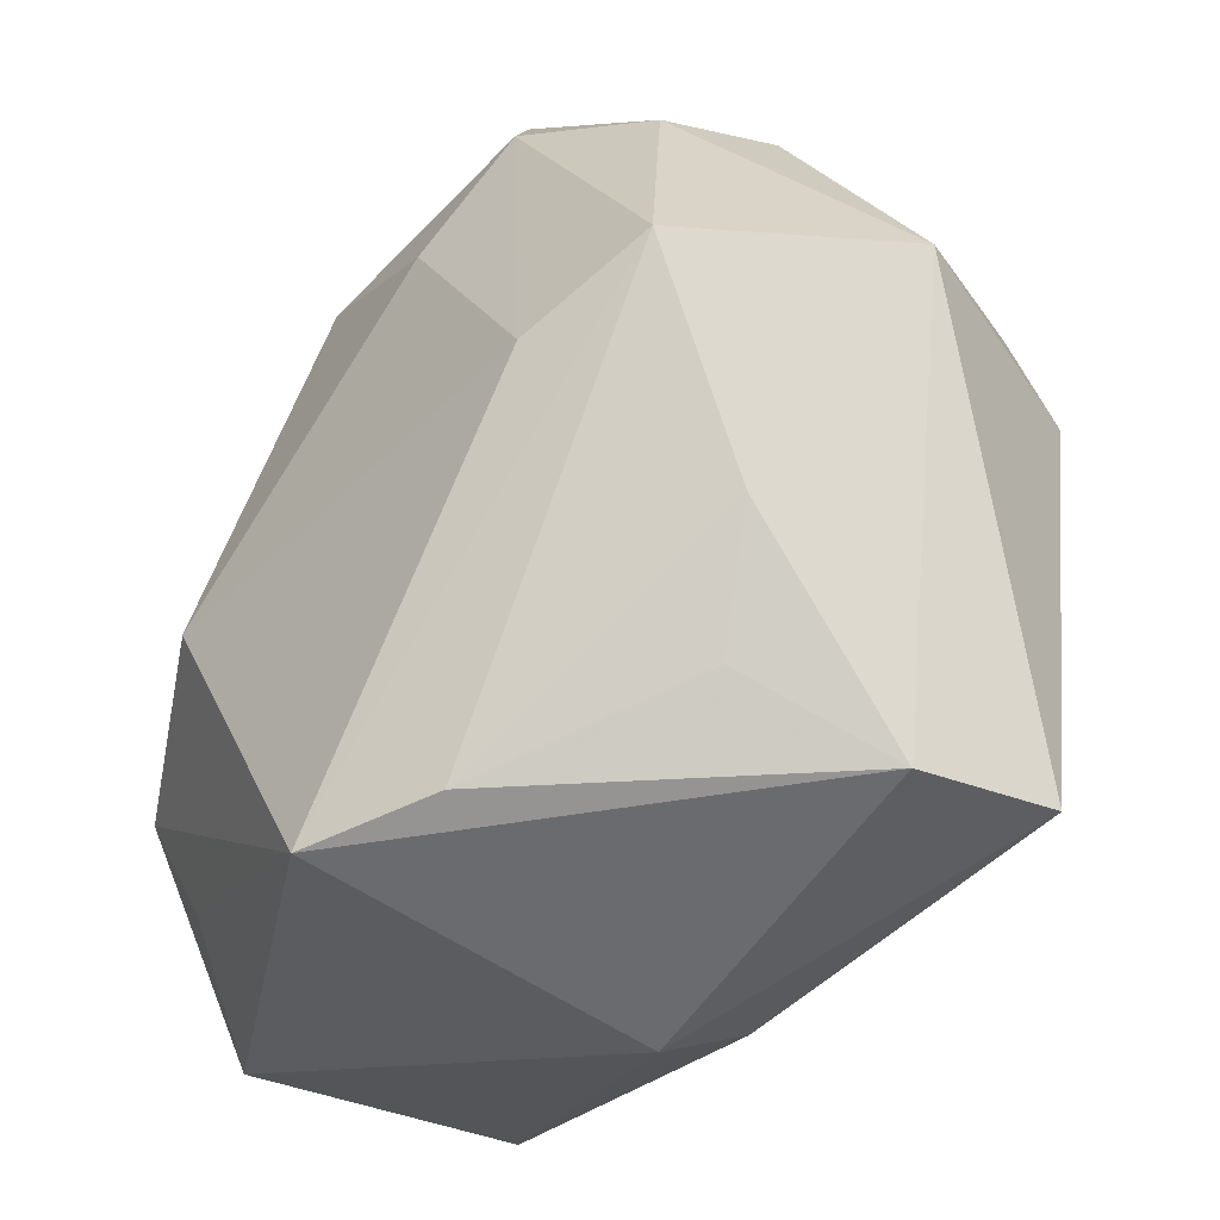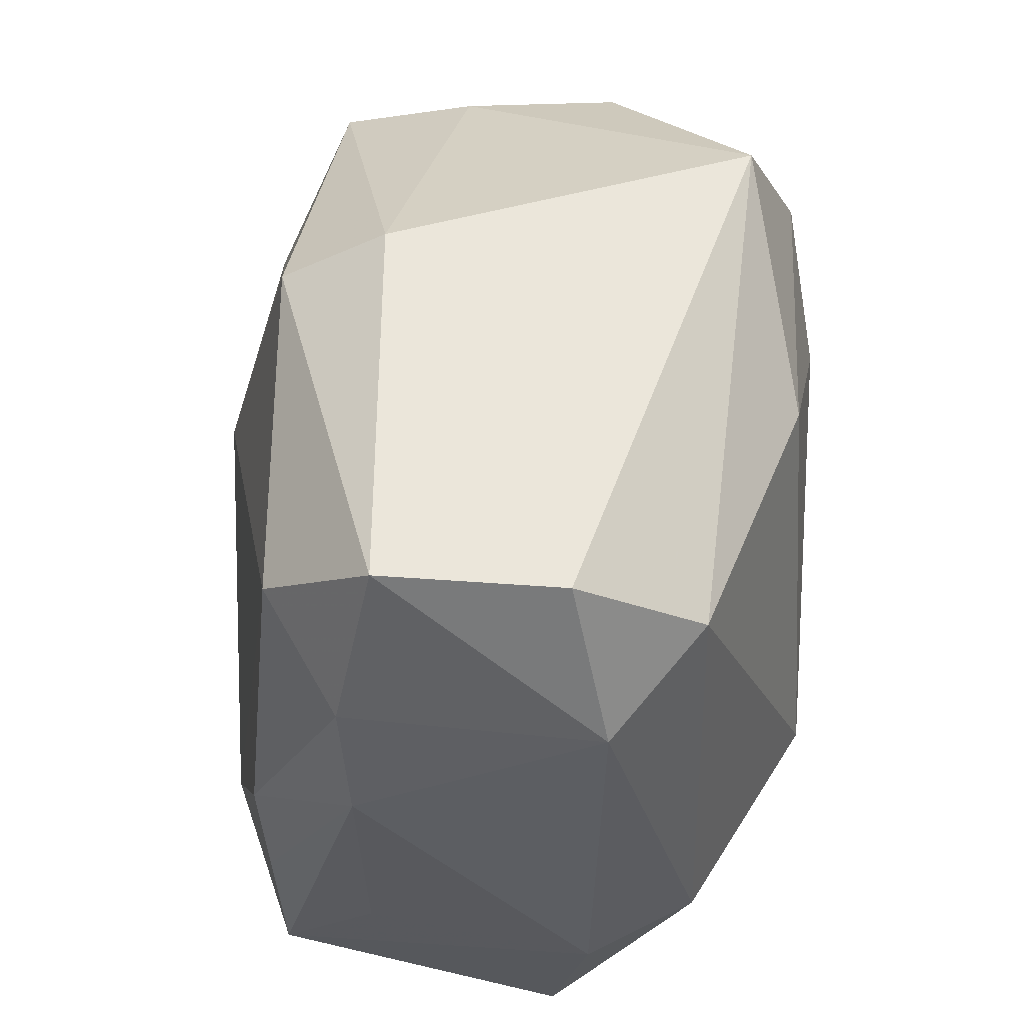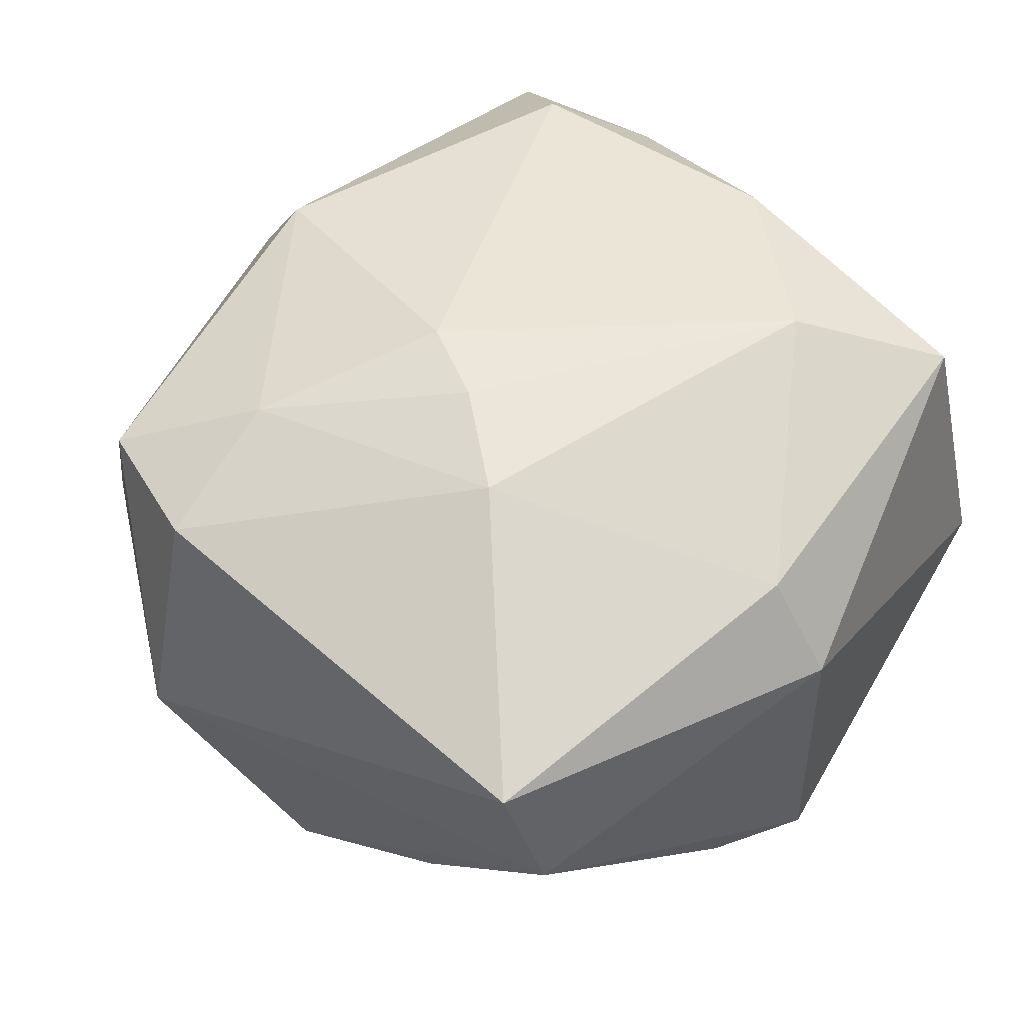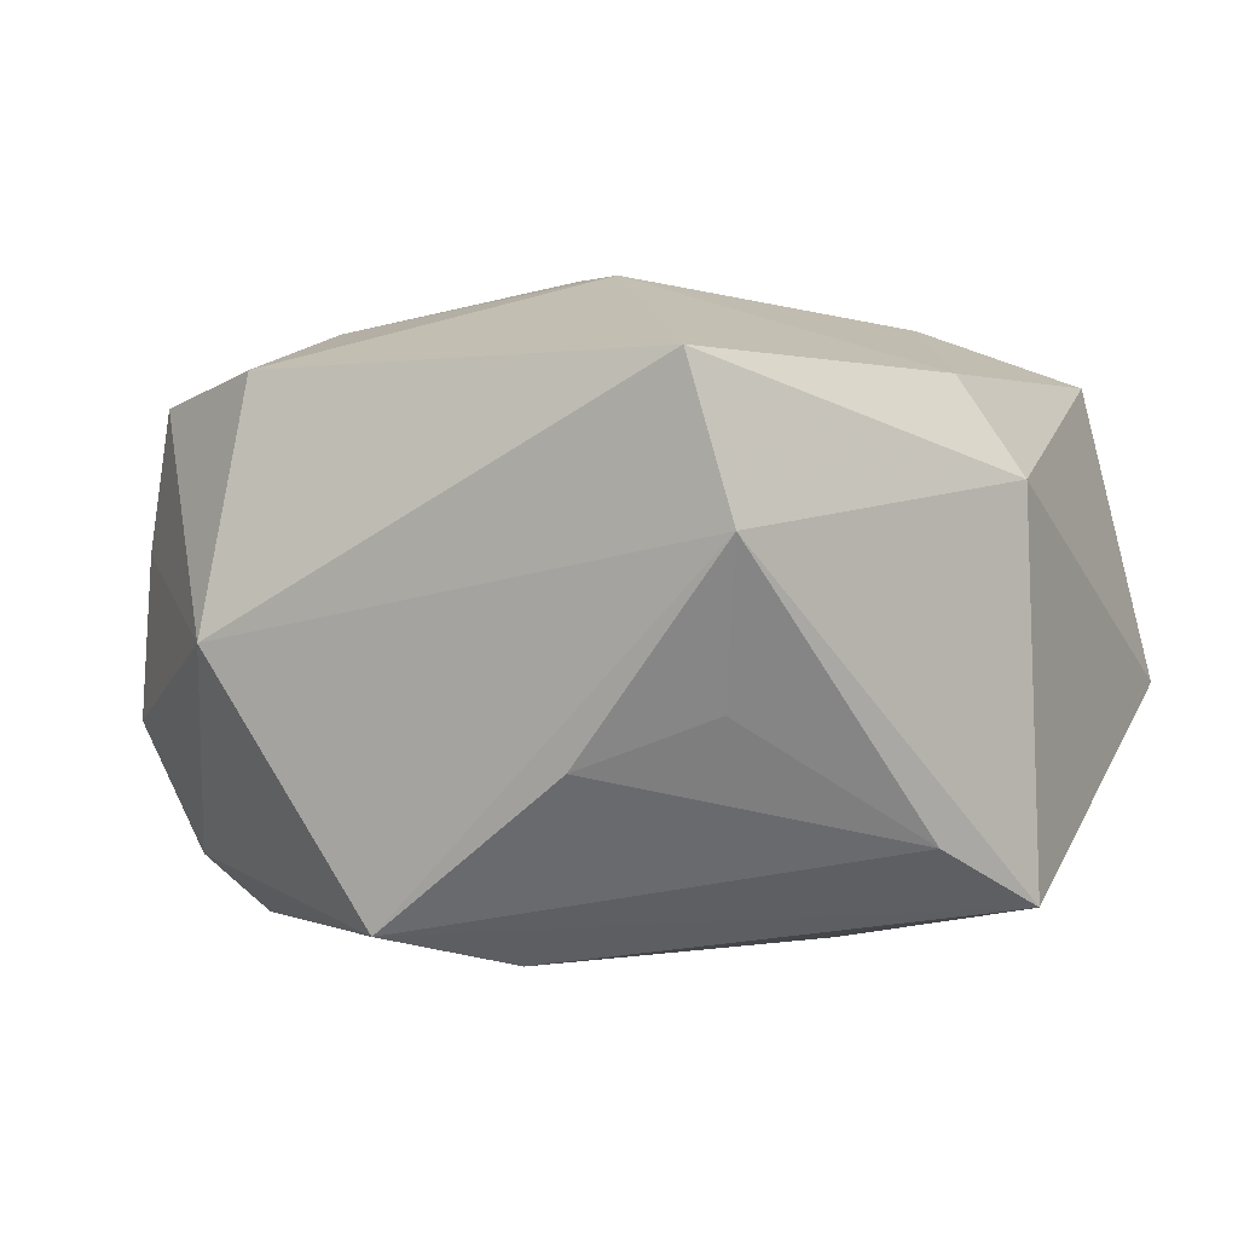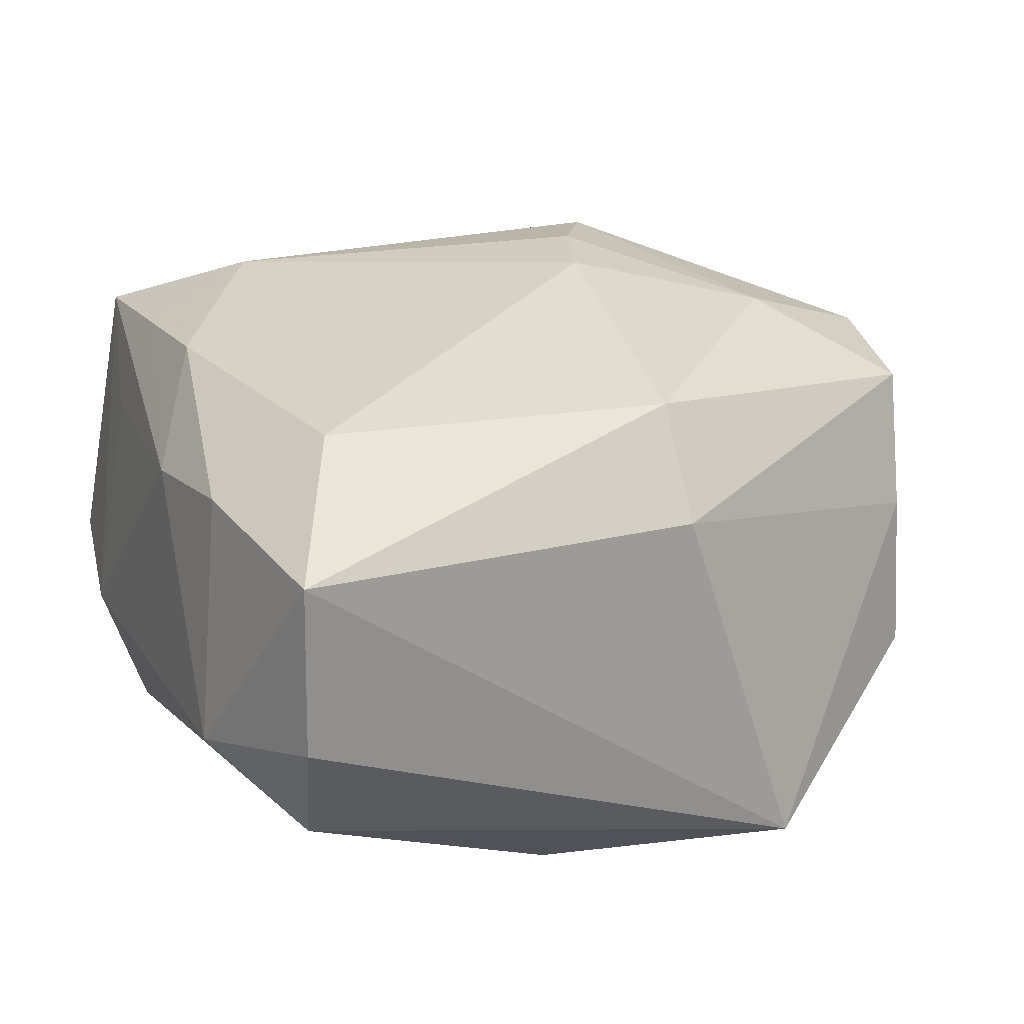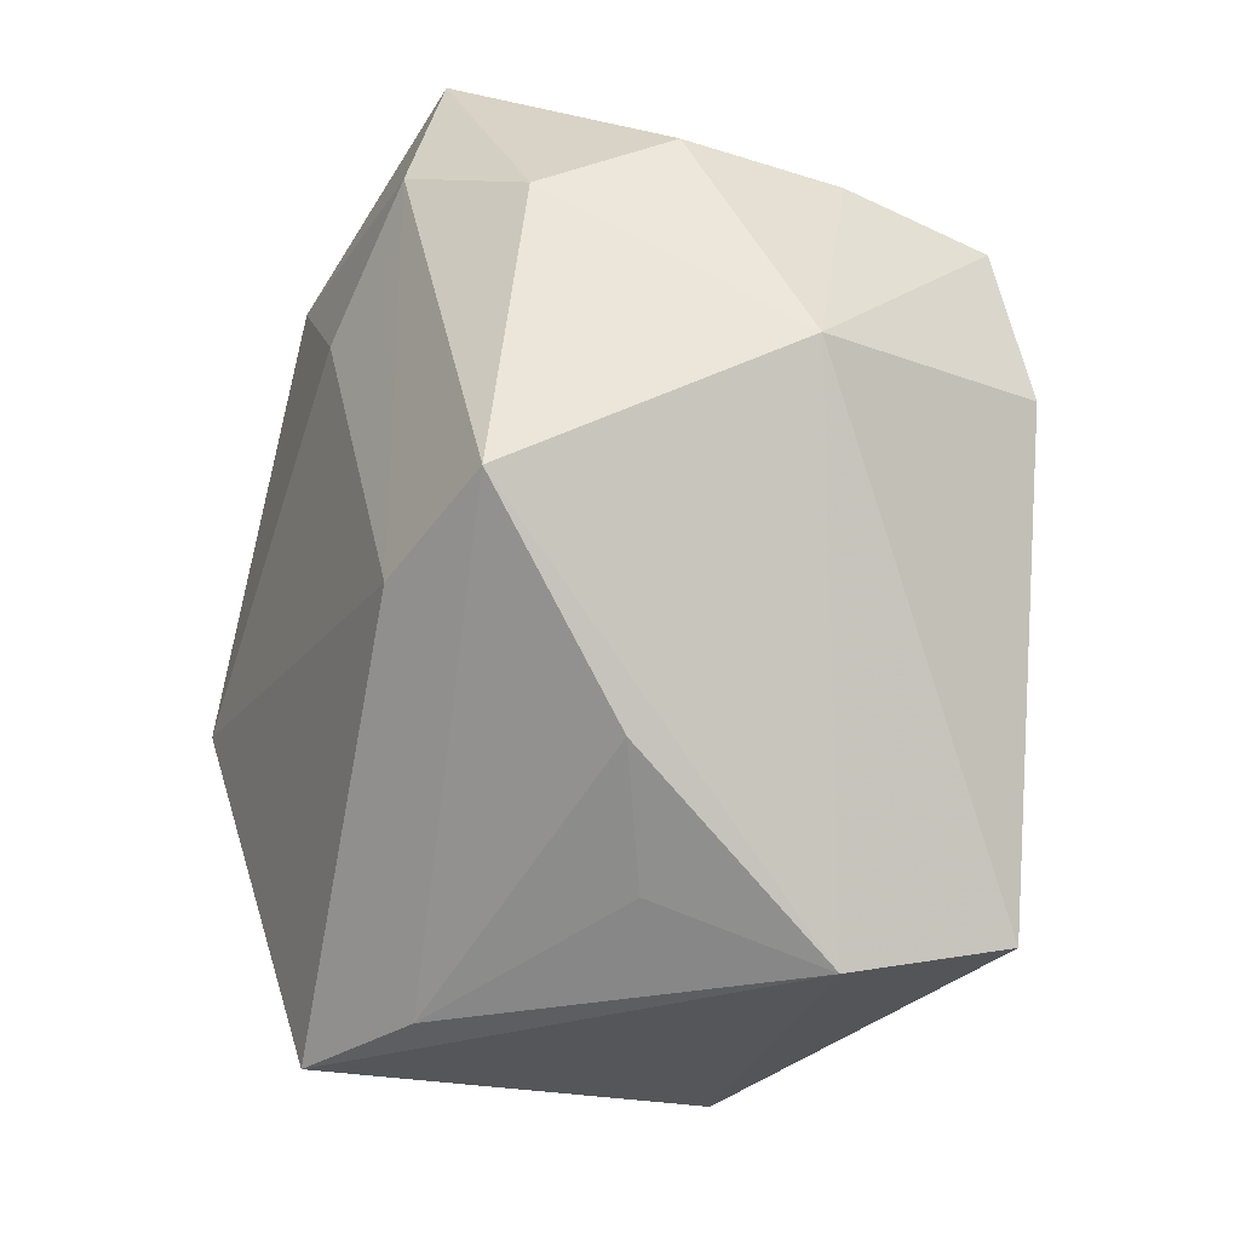
<metadata>
{"format":"obj","ext":"obj","renderer":"f3d","projection":"perspective","resolution":1024,"background":"white","views":[{"elev":-50.3,"azim":-131.4,"up":"+Y"},{"elev":54.7,"azim":92.2,"up":"+Y"},{"elev":55.9,"azim":-39.3,"up":"+Z"},{"elev":-0.6,"azim":-46.3,"up":"+Z"},{"elev":19.5,"azim":158.7,"up":"+Z"},{"elev":-22.7,"azim":-113.6,"up":"+Y"}]}
</metadata>
<code>
v 0.02635 -0.01795 -0.01241
v -0.02878 0.01785 0.01528
v 0.02641 0.03179 0.008963
v 0.03097 0.00795 0.01104
v 0.01852 -0.01194 0.02234
v 0.02624 0.03078 -0.004578
v -0.03636 0.004823 -0.001273
v -0.01645 0.02168 -0.02125
v 0.02952 0.01834 0.01174
v 0.02758 -0.008308 0.01869
v 0.02448 0.02403 -0.01414
v 0.02196 0.02292 0.01729
v -0.03079 0.006479 0.01712
v 0.005152 -0.03256 -0.01894
v 0.004056 0.02179 -0.02126
v 0.03253 -0.01262 -0.006877
v 0.003672 -0.03264 0.009637
v -0.004156 -0.03131 -0.01459
v 0.02988 -0.01206 0.01065
v 0.03112 0.01883 -0.00748
v -0.01961 -0.008638 -0.02273
v 0.002684 -0.02748 0.01697
v -0.02361 -0.03089 0.005427
v -0.02807 0.02089 0.005066
v -0.01995 0.009587 0.02064
v -0.00551 0.004755 0.02387
v 0.0298 -0.008278 -0.01492
v -0.0129 0.03179 -0.01721
v -0.0261 0.01728 -0.01619
v -0.007658 -0.002042 0.02452
v 0.03089 -0.02464 -0.00417
v -0.02828 0.02159 -0.006788
v 0.02811 -0.02031 0.0181
v -0.01186 -0.00978 0.02384
v -0.003907 0.03179 0.009965
v -0.02956 -0.00468 -0.0203
v -0.01942 -0.02632 -0.005801
v -0.008981 0.01242 -0.02346
v -0.02572 -0.02852 0.01665
v 0.01493 -0.006974 -0.02346
v 0.02711 0.002027 0.01918
v -0.003743 0.02683 0.01798
v -0.02576 -0.01868 -0.009447
f 15 11 40
f 28 11 15
f 6 3 20
f 20 11 6
f 28 3 6
f 6 11 28
f 35 3 28
f 34 5 30
f 20 3 9
f 9 4 20
f 3 12 9
f 33 31 16
f 20 4 16
f 28 15 8
f 30 5 26
f 5 12 26
f 42 12 3
f 3 35 42
f 42 26 12
f 42 35 2
f 40 14 21
f 21 14 36
f 36 8 21
f 43 36 18
f 36 14 18
f 31 14 1
f 17 31 33
f 17 14 31
f 28 32 24
f 24 35 28
f 2 35 24
f 24 7 2
f 32 7 24
f 2 7 13
f 41 9 12
f 41 12 5
f 4 9 41
f 19 4 33
f 33 16 19
f 19 16 4
f 20 16 27
f 27 11 20
f 40 11 27
f 27 14 40
f 27 1 14
f 27 16 31
f 31 1 27
f 29 8 36
f 36 7 29
f 29 7 32
f 29 32 28
f 28 8 29
f 38 15 40
f 38 8 15
f 40 21 38
f 38 21 8
f 25 42 2
f 26 42 25
f 2 13 25
f 30 26 25
f 25 34 30
f 25 13 34
f 22 17 33
f 33 5 22
f 5 34 22
f 23 18 14
f 14 17 23
f 23 36 43
f 23 7 36
f 10 5 33
f 10 41 5
f 33 4 10
f 4 41 10
f 43 18 37
f 37 23 43
f 18 23 37
f 17 22 39
f 39 23 17
f 39 22 34
f 34 13 39
f 39 13 7
f 7 23 39

</code>
